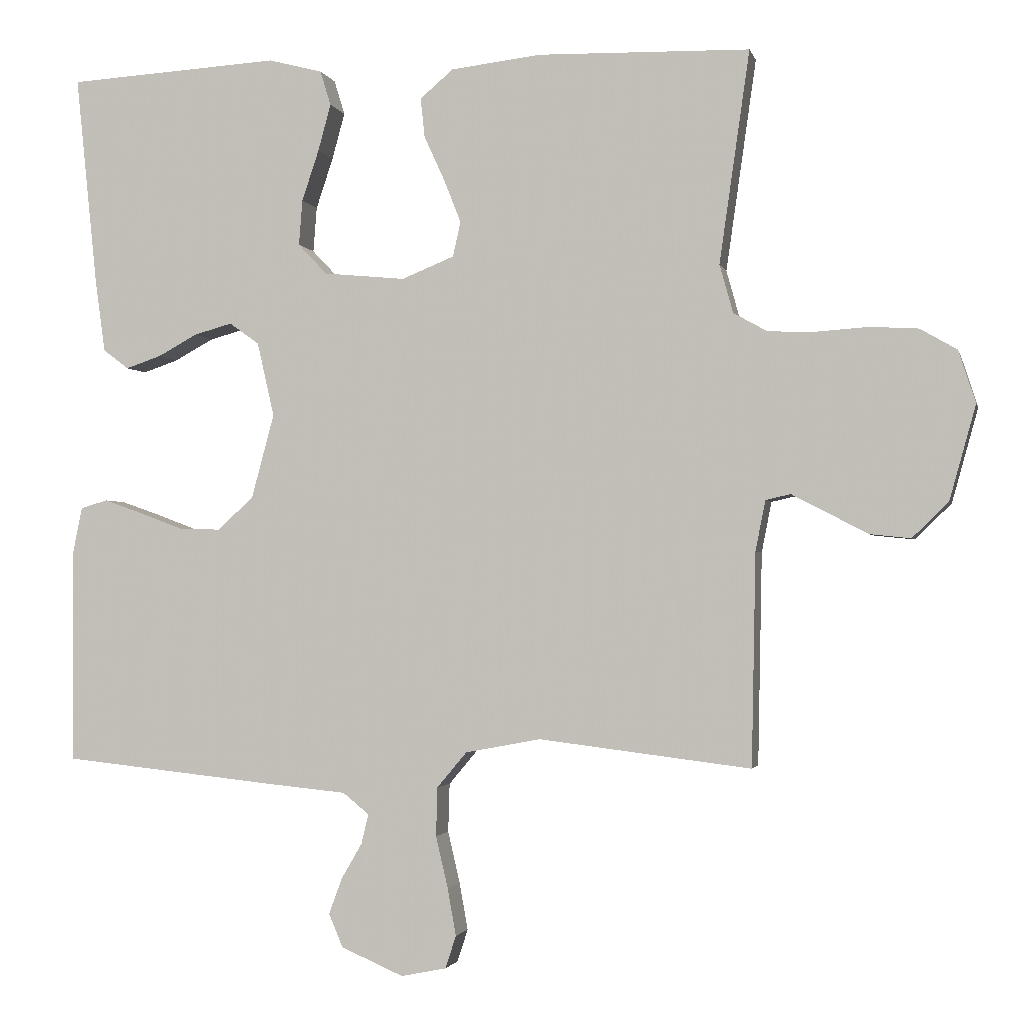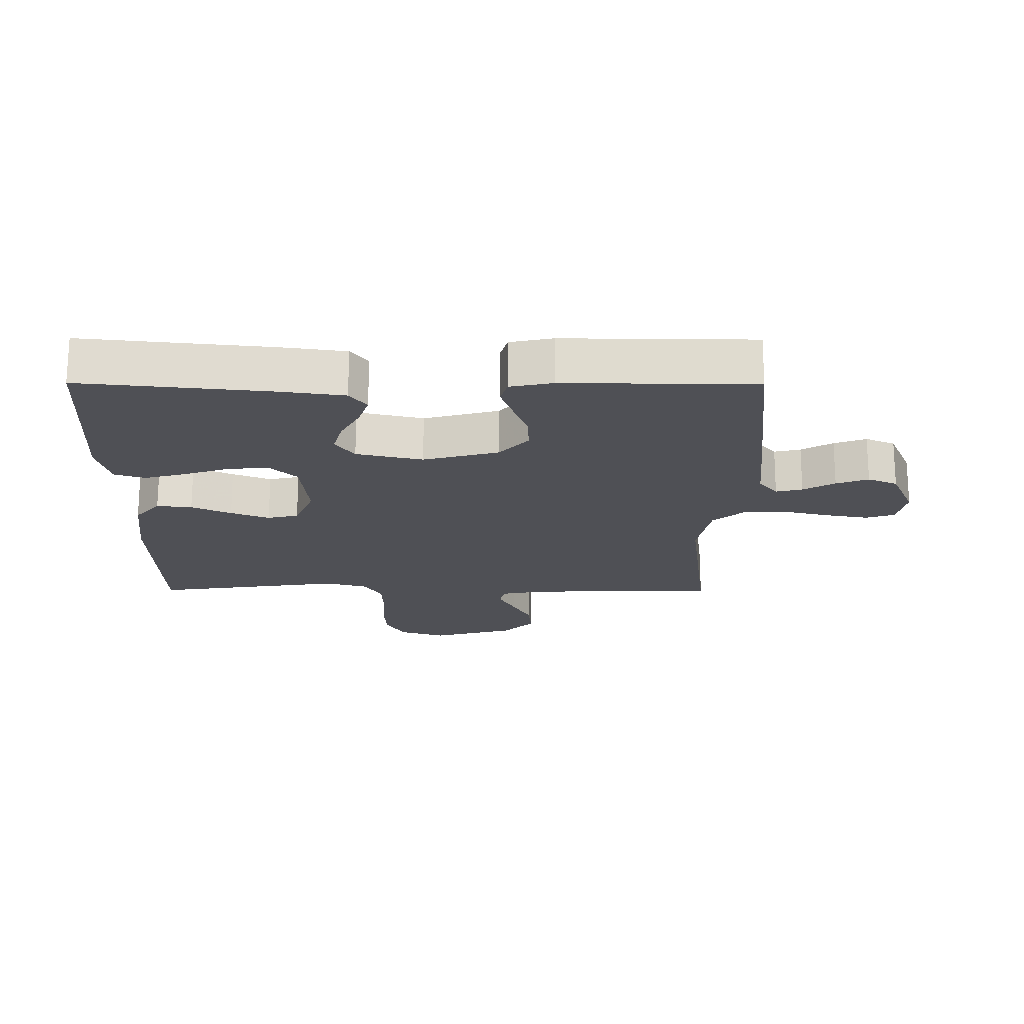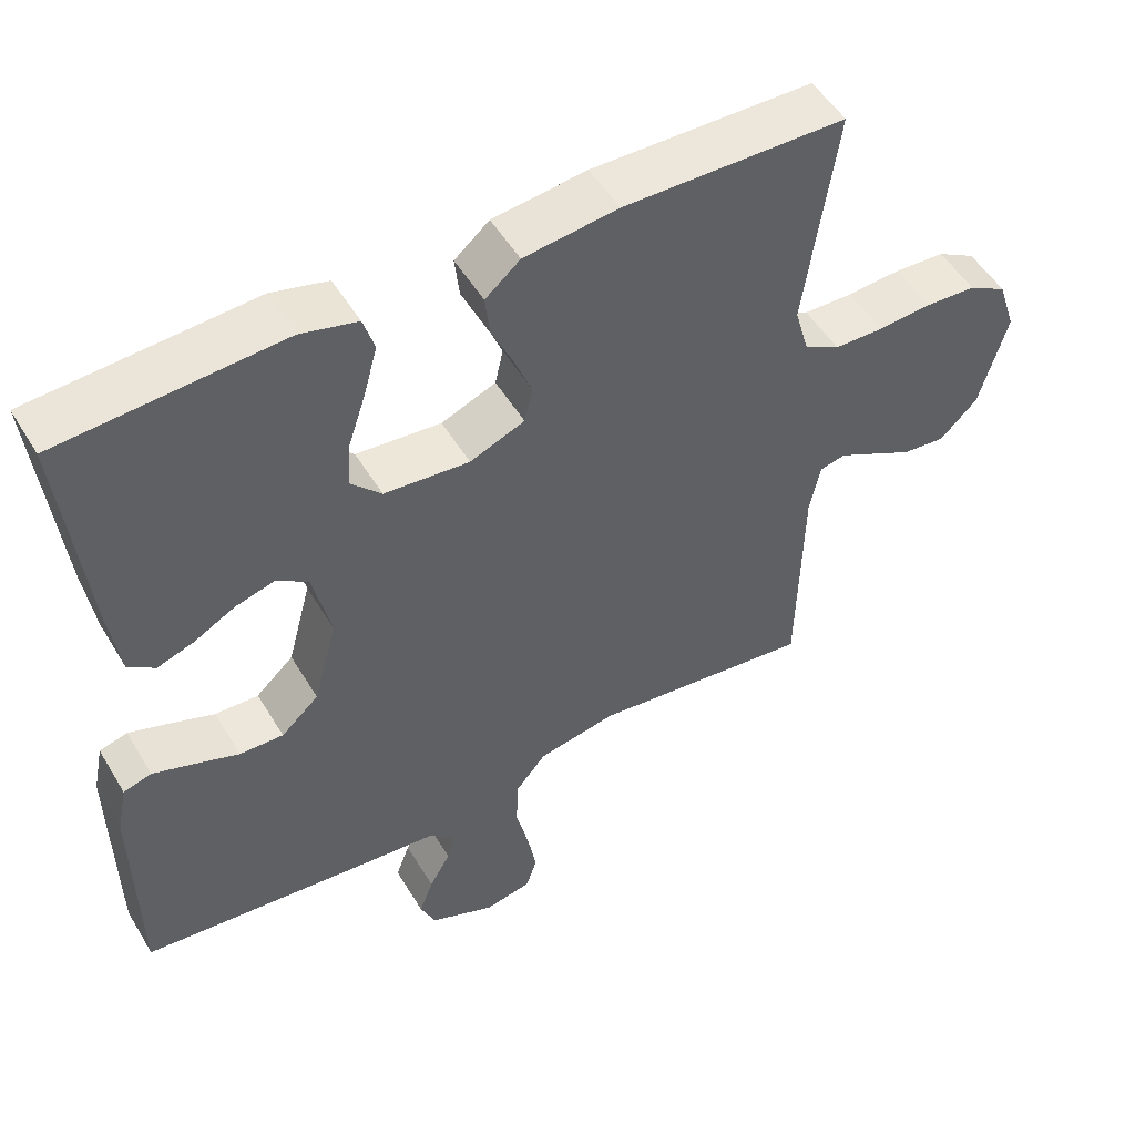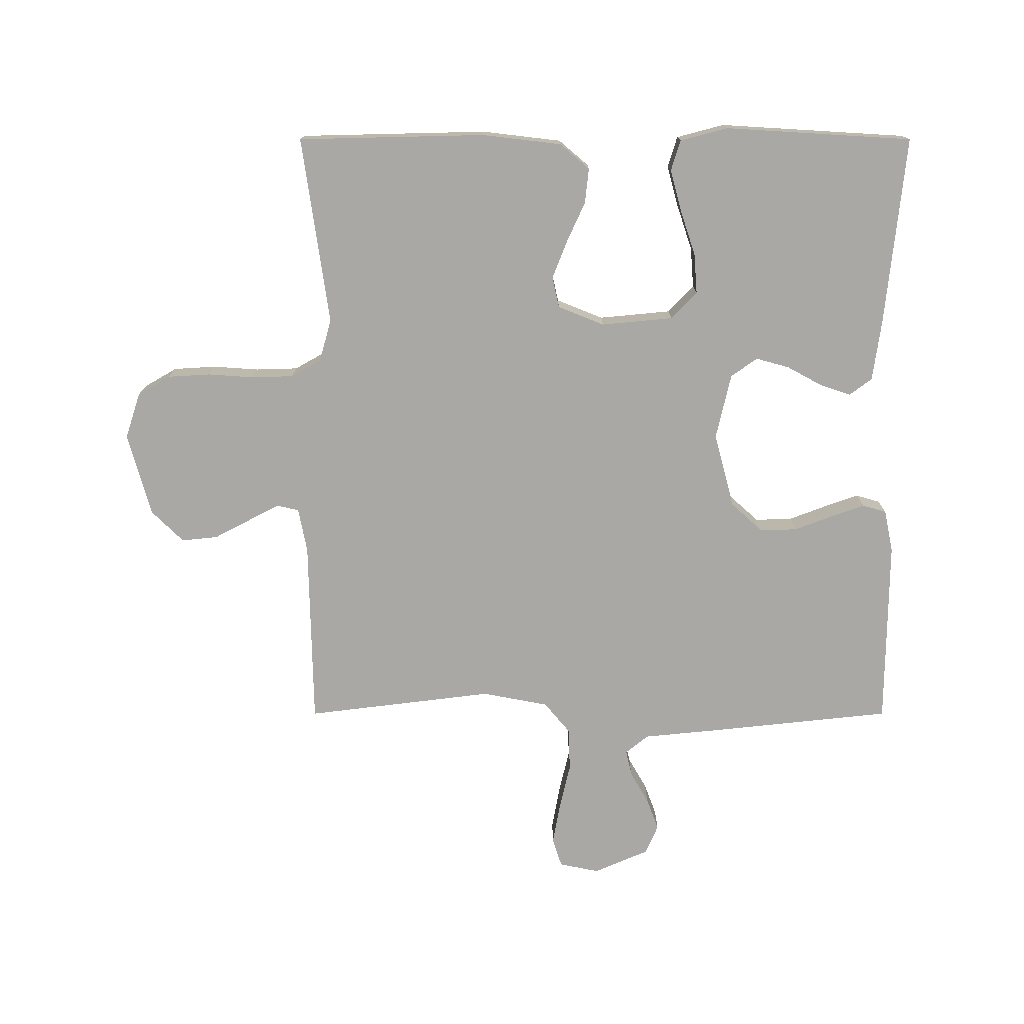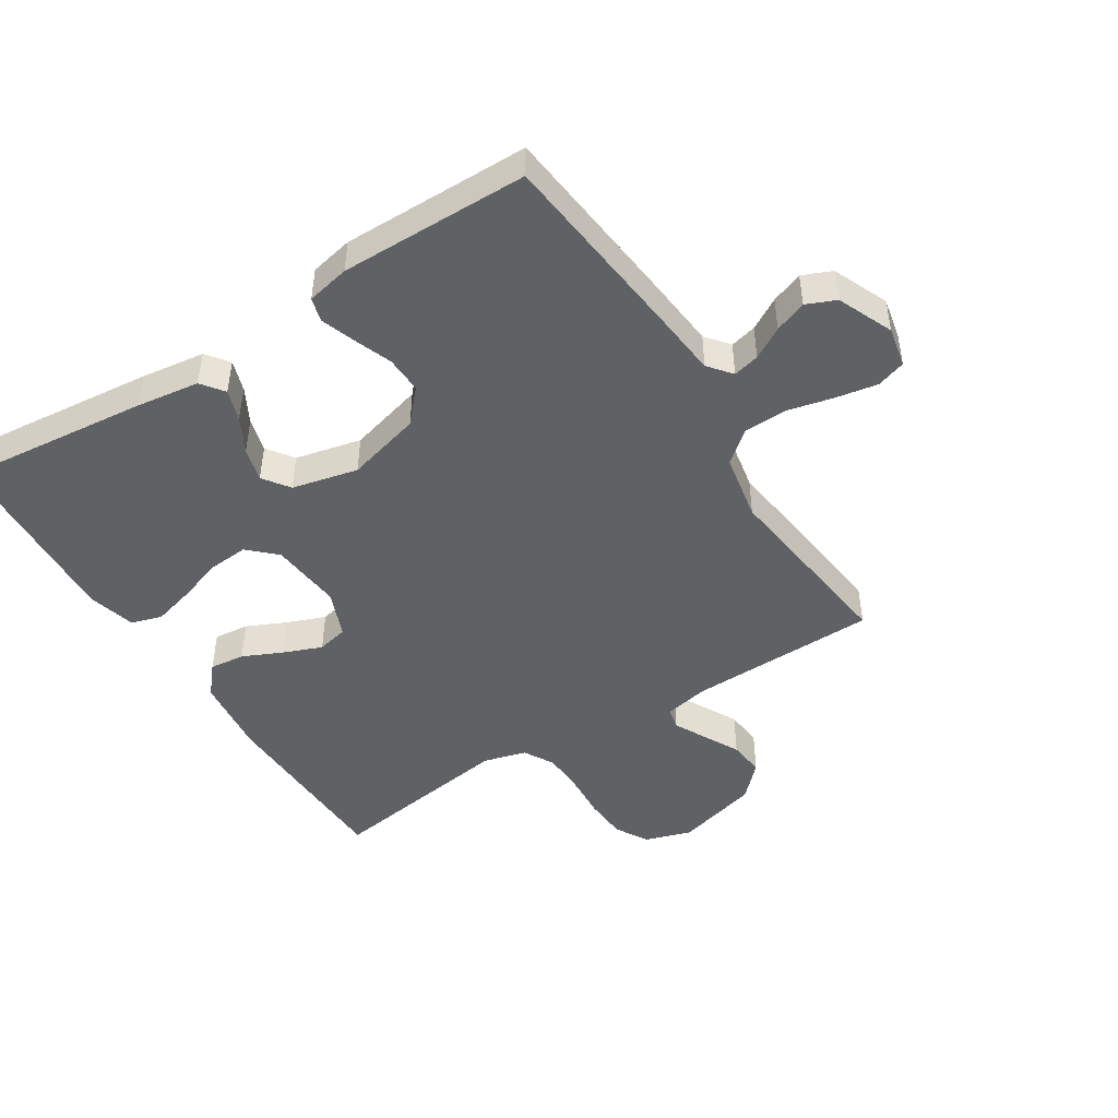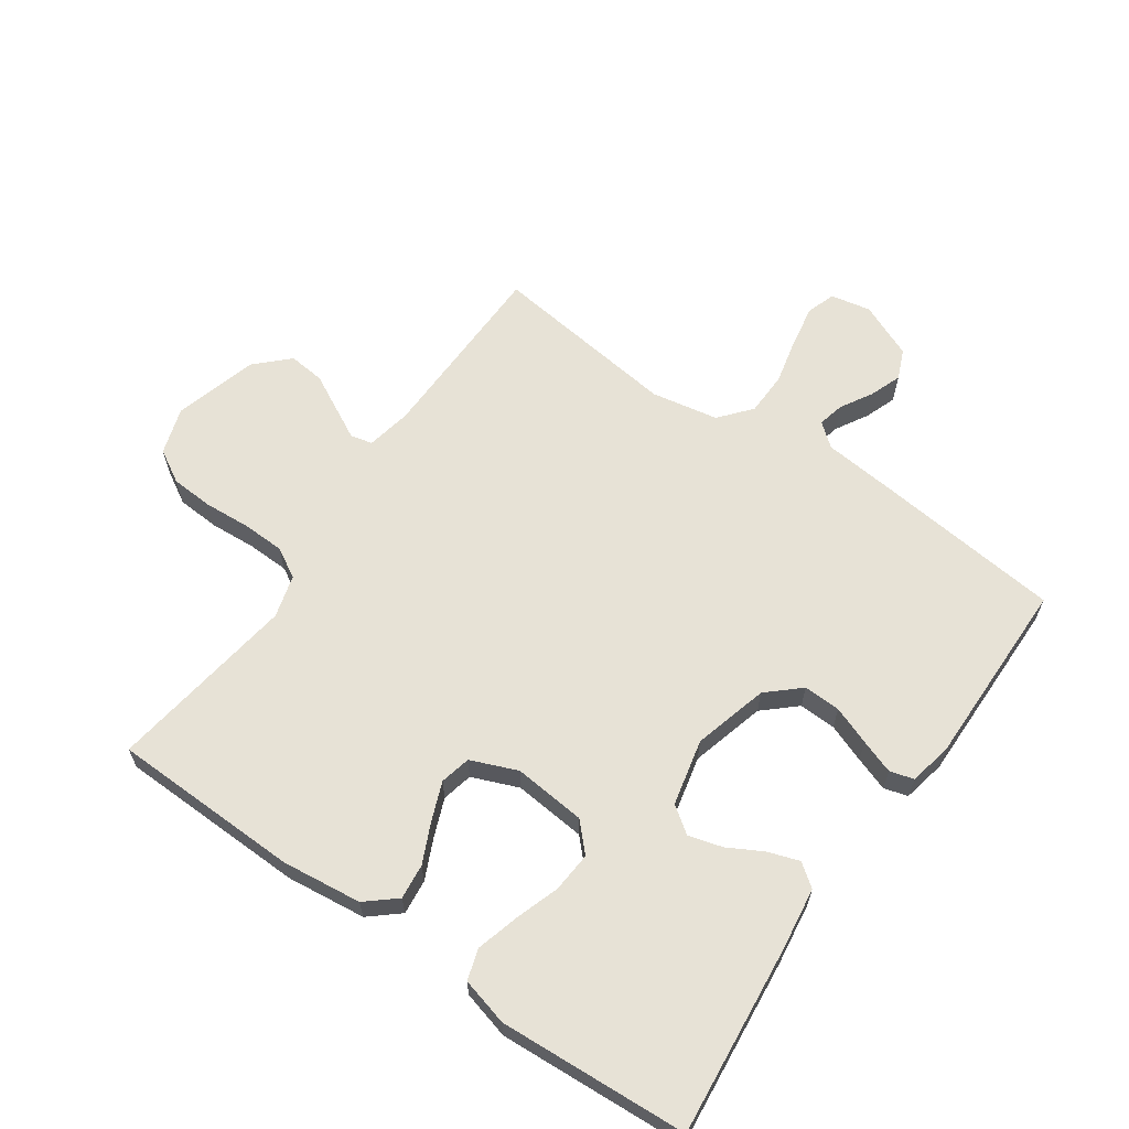
<metadata>
{"format":"obj","ext":"obj","renderer":"f3d","projection":"perspective","resolution":1024,"background":"white","views":[{"elev":-2.0,"azim":-167.2,"up":"+Z"},{"elev":-19.4,"azim":89.7,"up":"+Y"},{"elev":51.6,"azim":149.7,"up":"+Z"},{"elev":-75.2,"azim":0.0,"up":"+Y"},{"elev":-46.9,"azim":122.3,"up":"+Y"},{"elev":63.3,"azim":34.9,"up":"+Y"}]}
</metadata>
<code>
v 0.5 0.07 -0.5
v 0.2 0.07 -0.532
v 0.087 0.07 -0.543
v 0.05 0.07 -0.573
v 0.06 0.07 -0.615
v 0.089 0.07 -0.665
v 0.108 0.07 -0.716
v 0.088 0.07 -0.763
v 0 0.07 -0.801
v -0.064 0.07 -0.788
v -0.079 0.07 -0.742
v -0.067 0.07 -0.675
v -0.05 0.07 -0.602
v -0.052 0.07 -0.533
v -0.094 0.07 -0.483
v -0.2 0.07 -0.463
v -0.5 0.07 -0.5
v -0.506 0.07 -0.2
v -0.52 0.07 -0.129
v -0.555 0.07 -0.121
v -0.605 0.07 -0.147
v -0.662 0.07 -0.177
v -0.72 0.07 -0.183
v -0.771 0.07 -0.133
v -0.808 0.07 0
v -0.784 0.07 0.074
v -0.732 0.07 0.104
v -0.664 0.07 0.108
v -0.591 0.07 0.103
v -0.524 0.07 0.105
v -0.476 0.07 0.132
v -0.457 0.07 0.2
v -0.5 0.07 0.5
v -0.2 0.07 0.507
v -0.073 0.07 0.492
v -0.026 0.07 0.452
v -0.032 0.07 0.396
v -0.061 0.07 0.333
v -0.085 0.07 0.272
v -0.074 0.07 0.223
v 0 0.07 0.193
v 0.115 0.07 0.204
v 0.156 0.07 0.247
v 0.151 0.07 0.311
v 0.127 0.07 0.383
v 0.109 0.07 0.449
v 0.124 0.07 0.498
v 0.2 0.07 0.518
v 0.5 0.07 0.5
v 0.469 0.07 0.2
v 0.455 0.07 0.1
v 0.419 0.07 0.073
v 0.369 0.07 0.09
v 0.314 0.07 0.12
v 0.26 0.07 0.135
v 0.218 0.07 0.105
v 0.194 0.07 0
v 0.226 0.07 -0.119
v 0.277 0.07 -0.165
v 0.336 0.07 -0.163
v 0.397 0.07 -0.14
v 0.451 0.07 -0.121
v 0.489 0.07 -0.132
v 0.503 0.07 -0.2
v 0.5 0 -0.5
v 0.2 0 -0.532
v 0.087 0 -0.543
v 0.05 0 -0.573
v 0.06 0 -0.615
v 0.089 0 -0.665
v 0.108 0 -0.716
v 0.088 0 -0.763
v 0 0 -0.801
v -0.064 0 -0.788
v -0.079 0 -0.742
v -0.067 0 -0.675
v -0.05 0 -0.602
v -0.052 0 -0.533
v -0.094 0 -0.483
v -0.2 0 -0.463
v -0.5 0 -0.5
v -0.506 0 -0.2
v -0.52 0 -0.129
v -0.555 0 -0.121
v -0.605 0 -0.147
v -0.662 0 -0.177
v -0.72 0 -0.183
v -0.771 0 -0.133
v -0.808 0 0
v -0.784 0 0.074
v -0.732 0 0.104
v -0.664 0 0.108
v -0.591 0 0.103
v -0.524 0 0.105
v -0.476 0 0.132
v -0.457 0 0.2
v -0.5 0 0.5
v -0.2 0 0.507
v -0.073 0 0.492
v -0.026 0 0.452
v -0.032 0 0.396
v -0.061 0 0.333
v -0.085 0 0.272
v -0.074 0 0.223
v 0 0 0.193
v 0.115 0 0.204
v 0.156 0 0.247
v 0.151 0 0.311
v 0.127 0 0.383
v 0.109 0 0.449
v 0.124 0 0.498
v 0.2 0 0.518
v 0.5 0 0.5
v 0.469 0 0.2
v 0.455 0 0.1
v 0.419 0 0.073
v 0.369 0 0.09
v 0.314 0 0.12
v 0.26 0 0.135
v 0.218 0 0.105
v 0.194 0 0
v 0.226 0 -0.119
v 0.277 0 -0.165
v 0.336 0 -0.163
v 0.397 0 -0.14
v 0.451 0 -0.121
v 0.489 0 -0.132
v 0.503 0 -0.2
f 60 61 62 63
f 60 63 64 1
f 51 52 53 54
f 51 54 55
f 50 51 55
f 49 50 55
f 48 49 55 56
f 44 45 46 47
f 44 47 48 56
f 35 36 37 38
f 35 38 39
f 32 33 34 35
f 31 32 35 39
f 30 31 39 40
f 26 27 28 29
f 26 29 30
f 25 26 30
f 21 22 23 24
f 20 21 24 25
f 19 20 25 30
f 16 17 18
f 15 16 18 19
f 10 11 12 13
f 8 9 10 13
f 8 13 14
f 5 6 7 8
f 4 5 8 14
f 3 4 14 15
f 59 60 1 2
f 58 59 2 3
f 57 58 3 15
f 43 44 56 57
f 42 43 57 15
f 41 42 15 19
f 19 30 40 41
f 127 126 125 124
f 65 128 127 124
f 118 117 116 115
f 119 118 115
f 119 115 114
f 119 114 113
f 120 119 113 112
f 111 110 109 108
f 120 112 111 108
f 102 101 100 99
f 103 102 99
f 99 98 97 96
f 103 99 96 95
f 104 103 95 94
f 93 92 91 90
f 94 93 90
f 94 90 89
f 88 87 86 85
f 89 88 85 84
f 94 89 84 83
f 82 81 80
f 83 82 80 79
f 77 76 75 74
f 77 74 73 72
f 78 77 72
f 72 71 70 69
f 78 72 69 68
f 79 78 68 67
f 66 65 124 123
f 67 66 123 122
f 79 67 122 121
f 121 120 108 107
f 79 121 107 106
f 83 79 106 105
f 105 104 94 83
f 1 65 66 2
f 2 66 67 3
f 3 67 68 4
f 4 68 69 5
f 5 69 70 6
f 6 70 71 7
f 7 71 72 8
f 8 72 73 9
f 9 73 74 10
f 10 74 75 11
f 11 75 76 12
f 12 76 77 13
f 13 77 78 14
f 14 78 79 15
f 15 79 80 16
f 16 80 81 17
f 17 81 82 18
f 18 82 83 19
f 19 83 84 20
f 20 84 85 21
f 21 85 86 22
f 22 86 87 23
f 23 87 88 24
f 24 88 89 25
f 25 89 90 26
f 26 90 91 27
f 27 91 92 28
f 28 92 93 29
f 29 93 94 30
f 30 94 95 31
f 31 95 96 32
f 32 96 97 33
f 33 97 98 34
f 34 98 99 35
f 35 99 100 36
f 36 100 101 37
f 37 101 102 38
f 38 102 103 39
f 39 103 104 40
f 40 104 105 41
f 41 105 106 42
f 42 106 107 43
f 43 107 108 44
f 44 108 109 45
f 45 109 110 46
f 46 110 111 47
f 47 111 112 48
f 48 112 113 49
f 49 113 114 50
f 50 114 115 51
f 51 115 116 52
f 52 116 117 53
f 53 117 118 54
f 54 118 119 55
f 55 119 120 56
f 56 120 121 57
f 57 121 122 58
f 58 122 123 59
f 59 123 124 60
f 60 124 125 61
f 61 125 126 62
f 62 126 127 63
f 63 127 128 64
f 64 128 65 1

</code>
